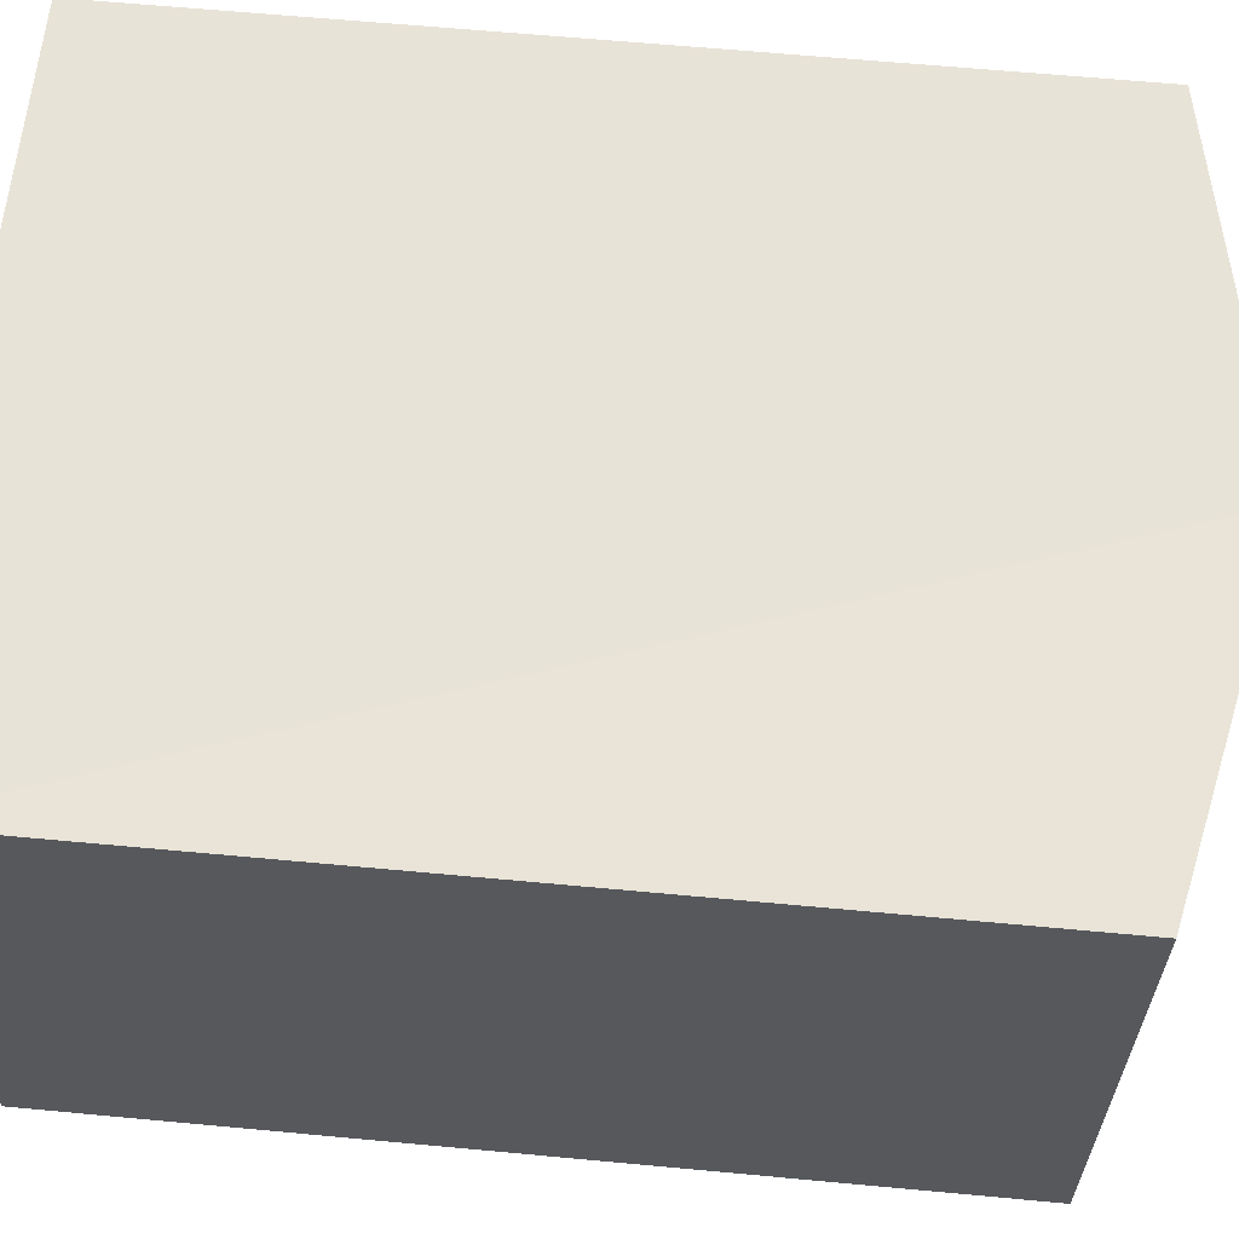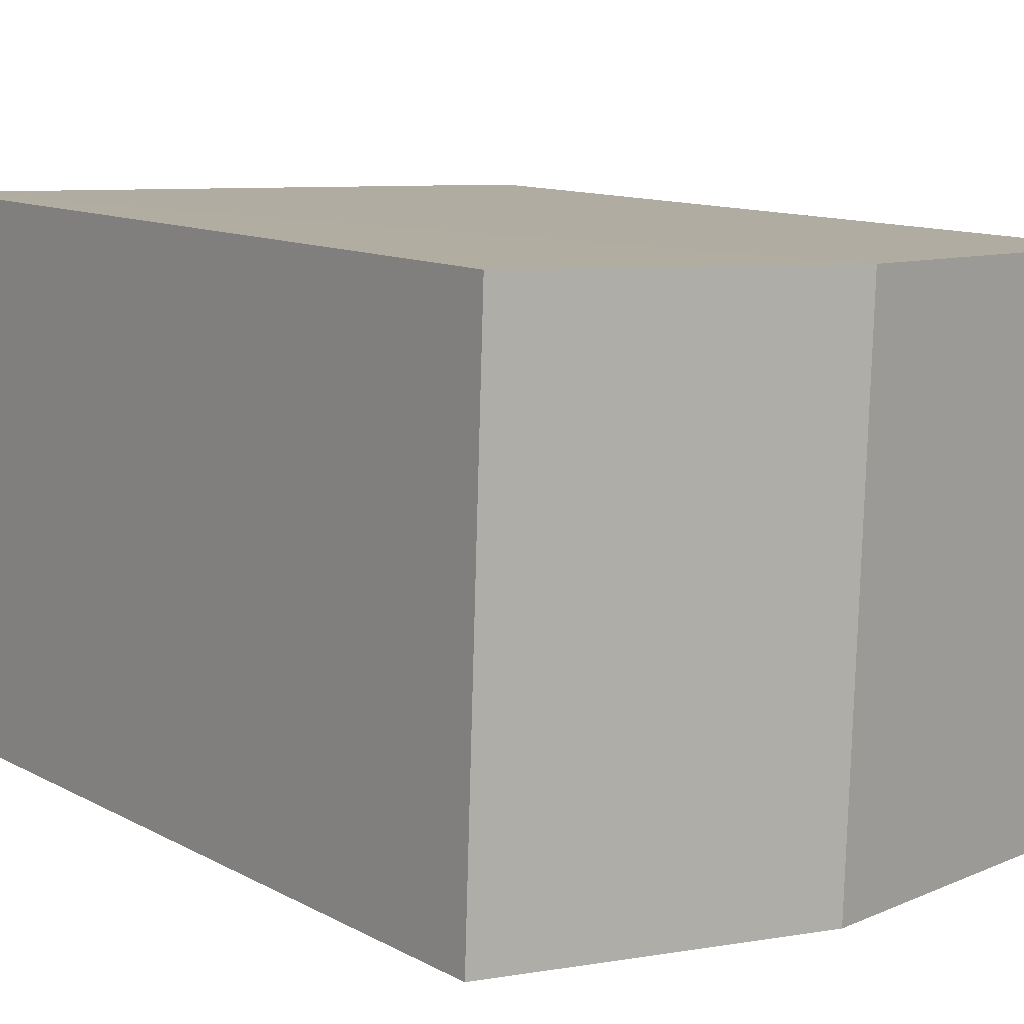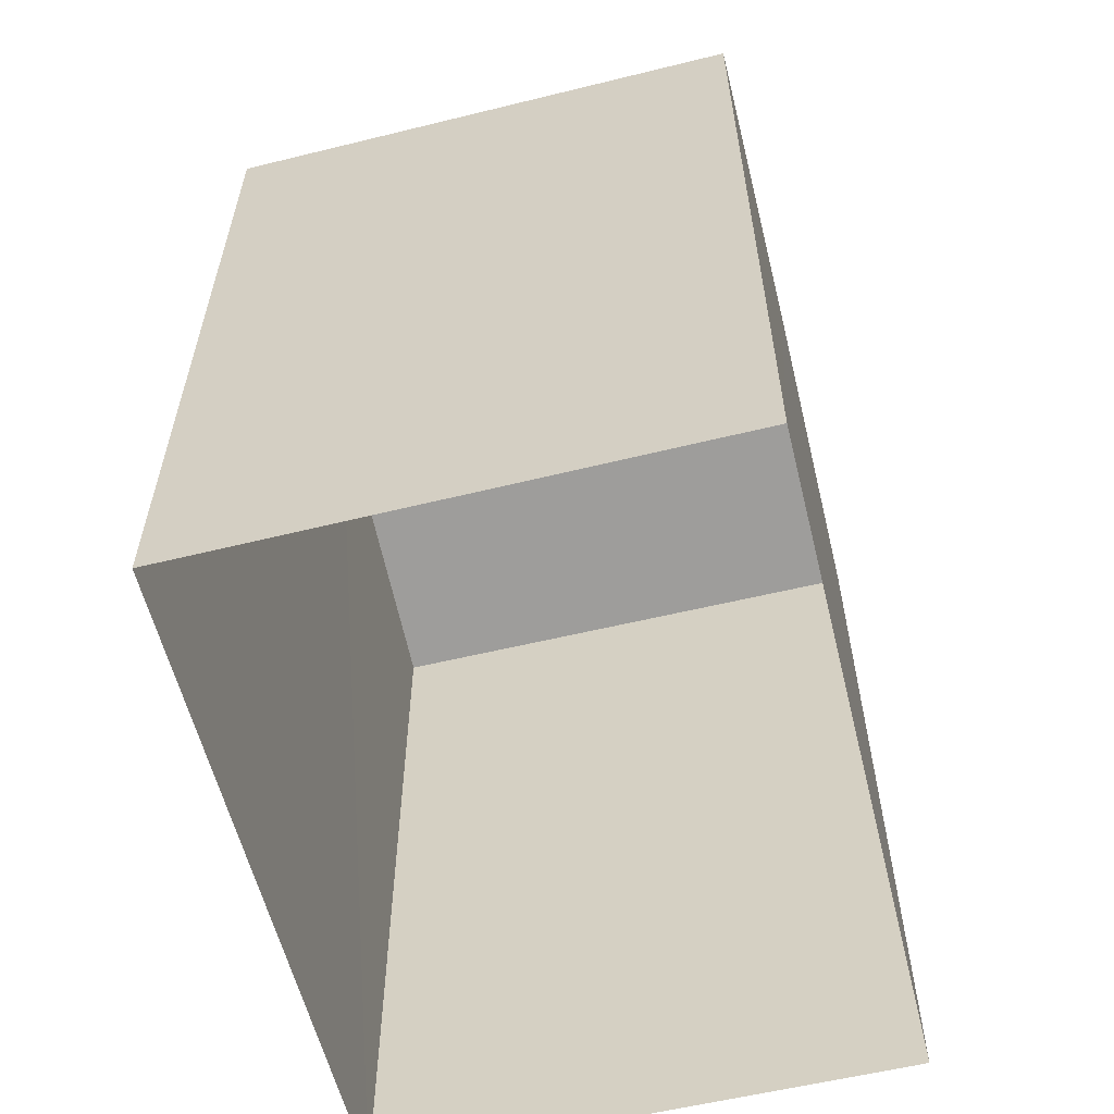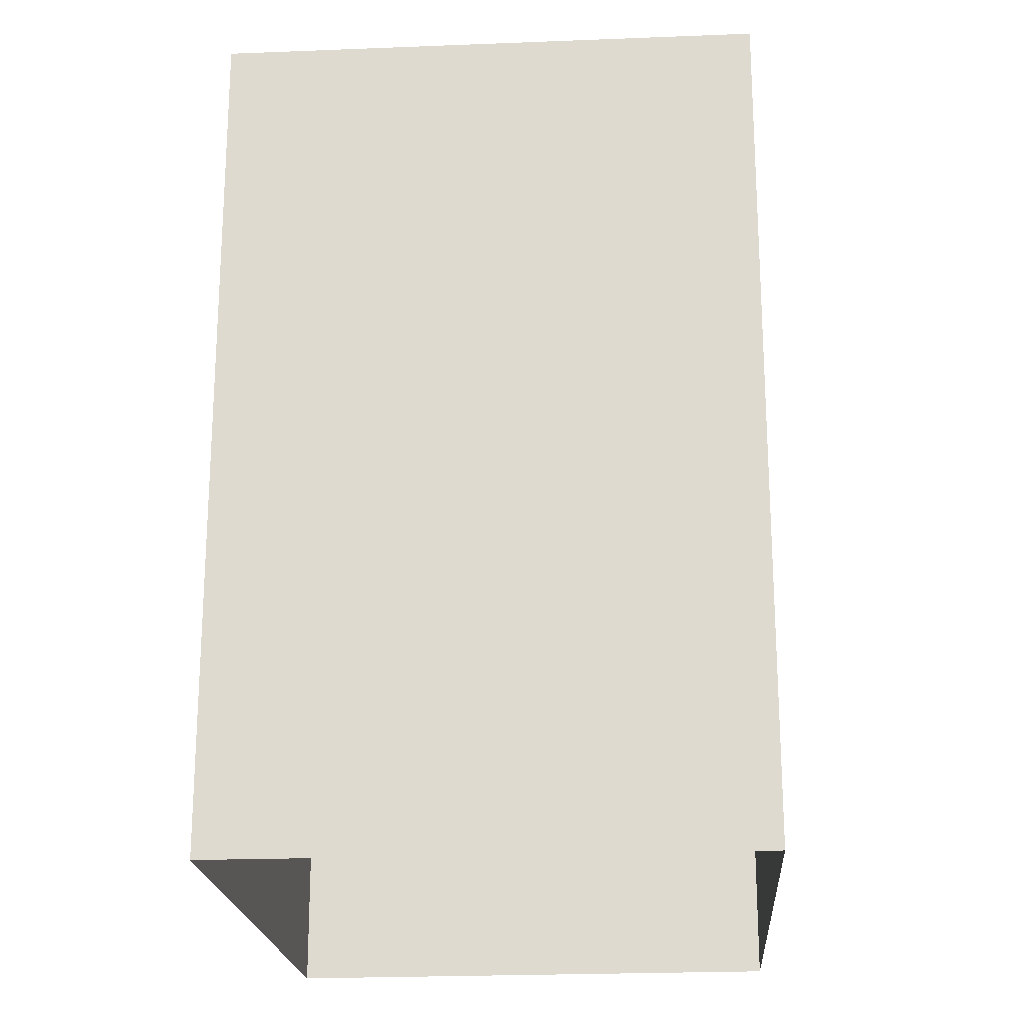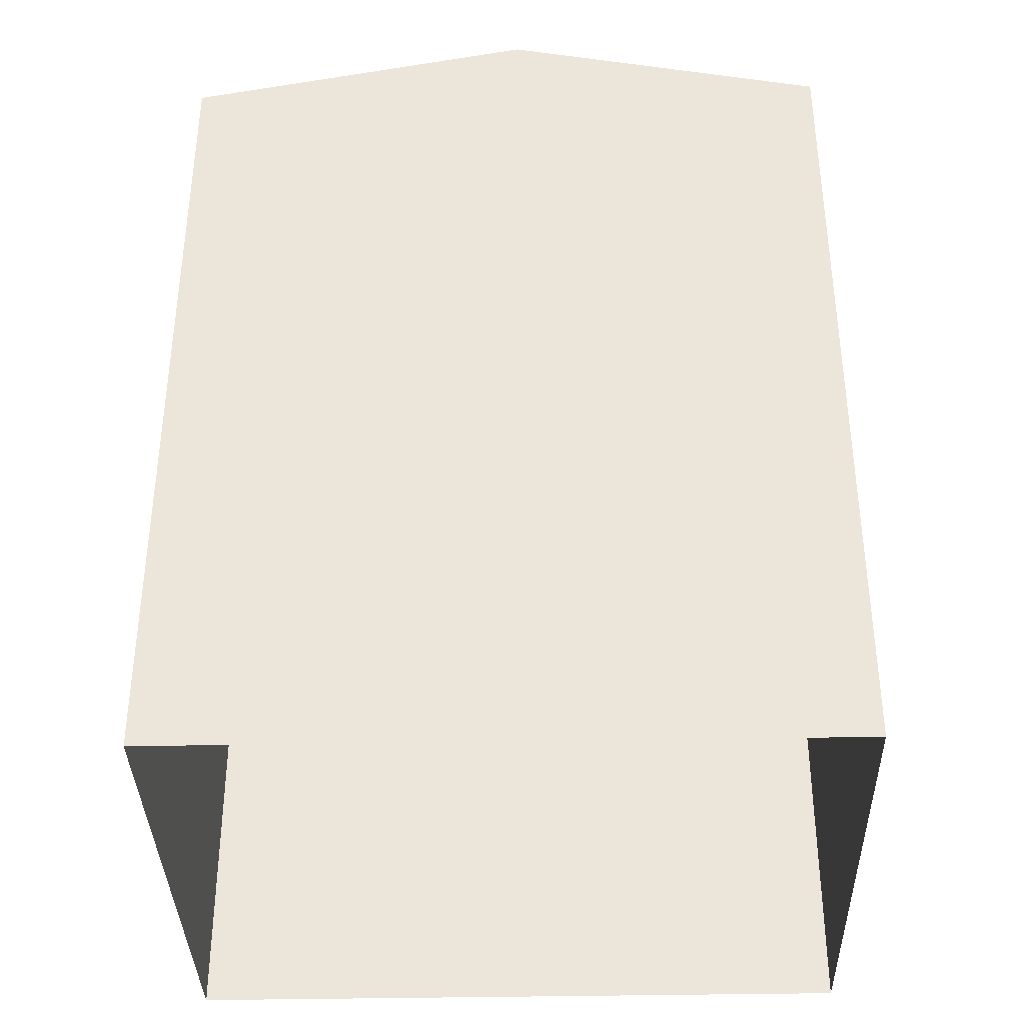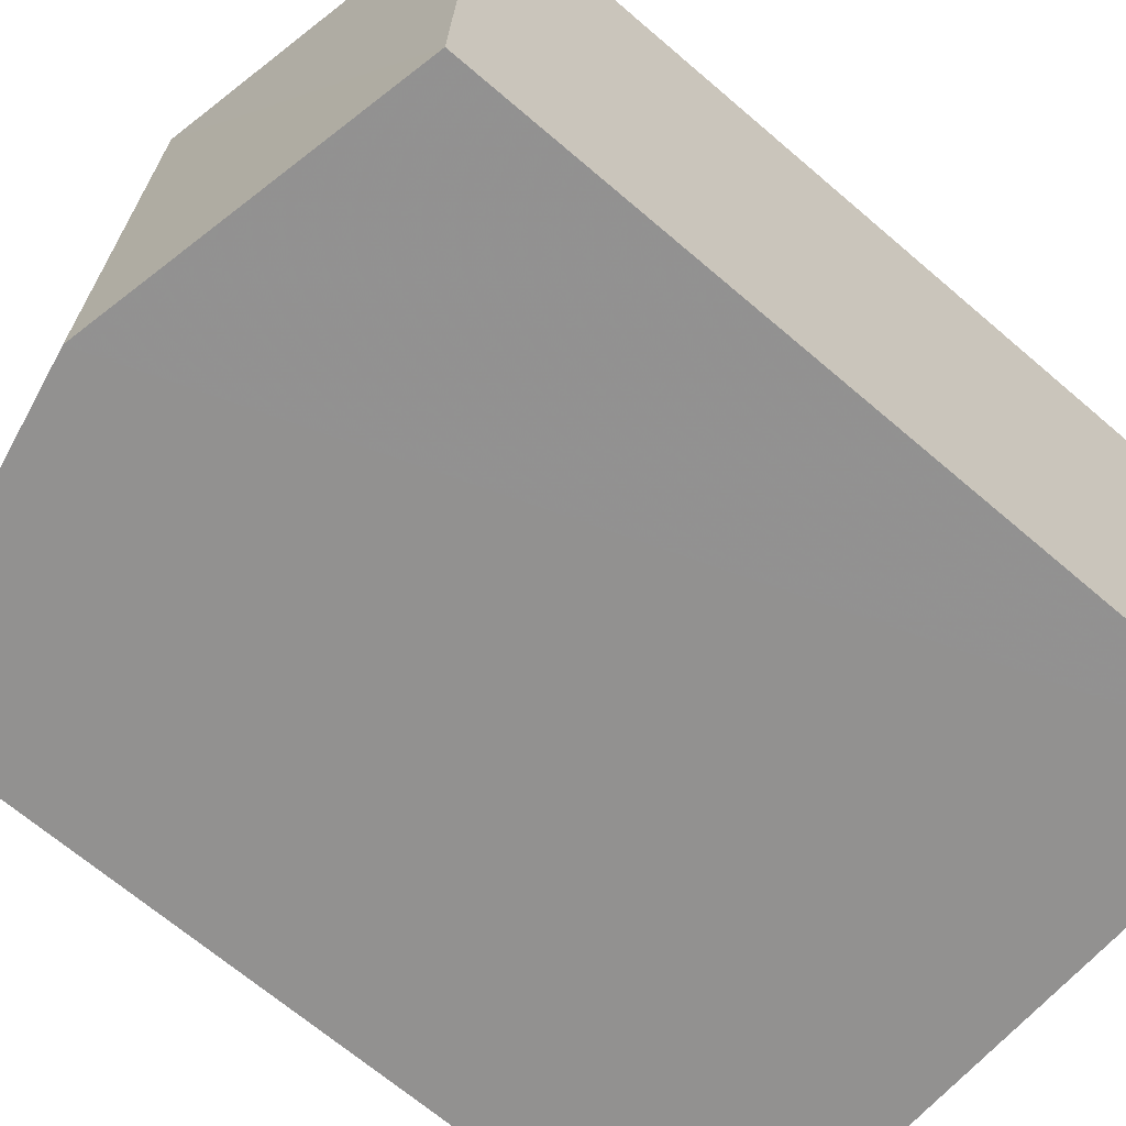
<metadata>
{"format":"obj","ext":"obj","renderer":"f3d","projection":"perspective","resolution":1024,"background":"white","views":[{"elev":63.9,"azim":-84.6,"up":"+Y"},{"elev":11.5,"azim":-38.2,"up":"+Y"},{"elev":-58.8,"azim":101.6,"up":"+Z"},{"elev":-20.6,"azim":-88.2,"up":"+Z"},{"elev":-36.8,"azim":179.2,"up":"+Z"},{"elev":-68.0,"azim":49.4,"up":"+Y"}]}
</metadata>
<code>
v -3.724e+05 -1.034e+05 32.78
v -3.724e+05 -1.034e+05 32.78
v -3.724e+05 -1.034e+05 32.78
v -3.724e+05 -1.034e+05 32.78
v -3.724e+05 -1.034e+05 40.72
v -3.724e+05 -1.034e+05 40.72
v -3.724e+05 -1.034e+05 41.39
v -3.724e+05 -1.034e+05 41.39
v -3.724e+05 -1.034e+05 40.72
v -3.724e+05 -1.034e+05 40.72
f 1 2 3
f 4 1 3
f 5 6 7
f 8 5 7
f 7 9 8
f 7 10 9
f 9 1 4
f 9 10 1
f 6 3 2
f 6 5 3
f 6 2 7
f 2 1 7
f 1 10 7
f 9 4 8
f 4 3 8
f 3 5 8

</code>
